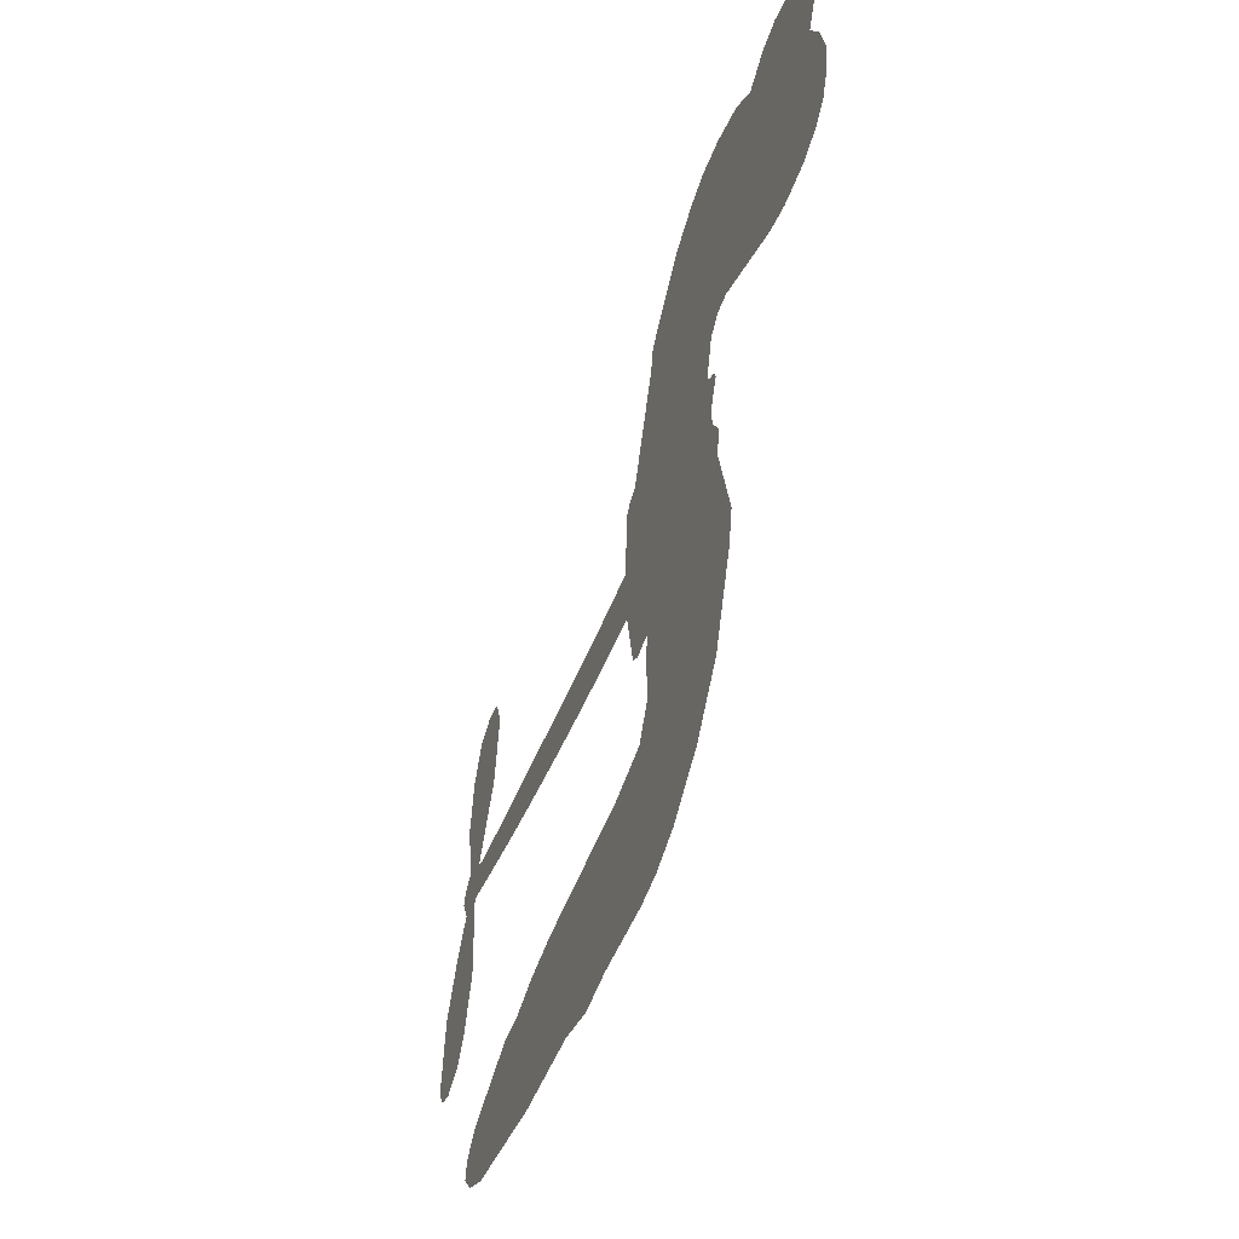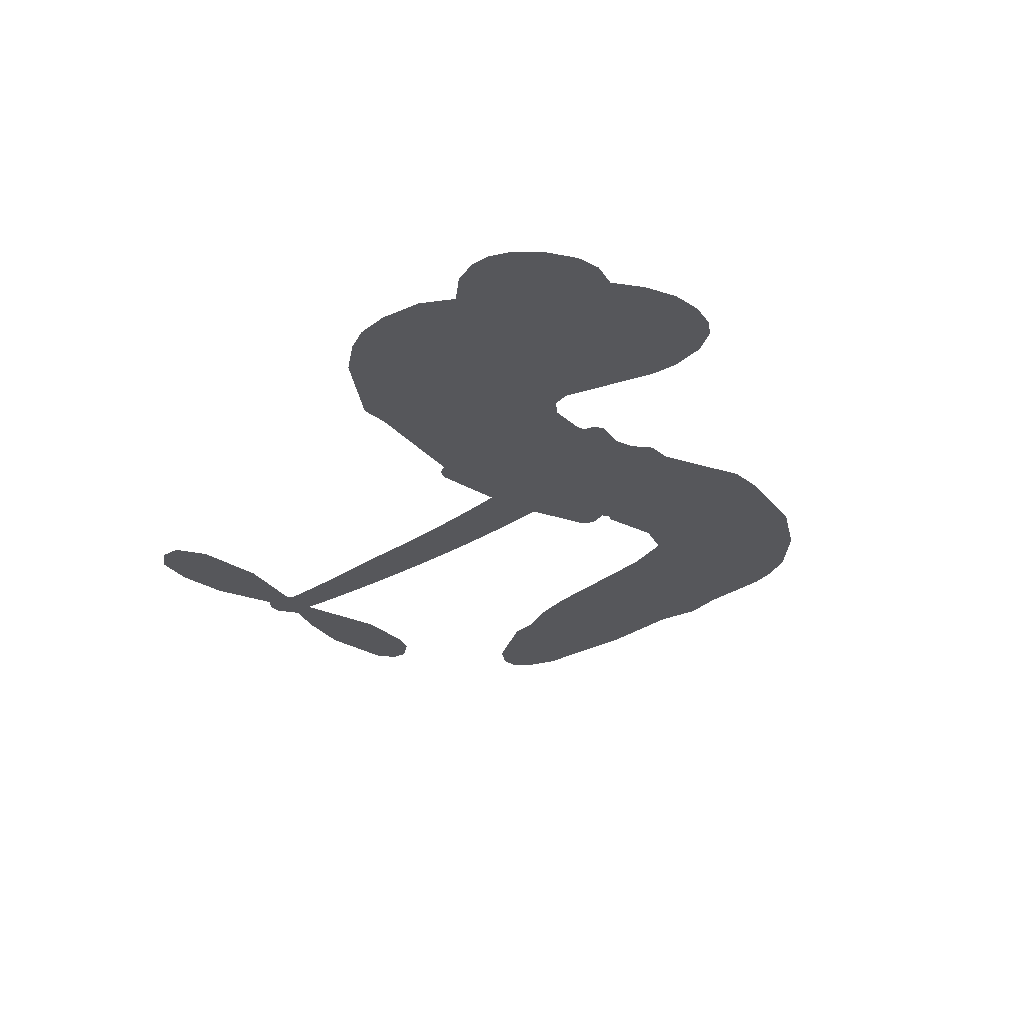
<metadata>
{"format":"obj","ext":"obj","renderer":"f3d","projection":"perspective","resolution":1024,"background":"white","views":[{"elev":-50.2,"azim":-110.1,"up":"+Y"},{"elev":-27.1,"azim":-129.2,"up":"+Z"}]}
</metadata>
<code>
v -461.3 38.95 0
v -460.2 44.04 0
v -457.9 48.68 0
v -459.7 52.49 0
v -459.6 56.24 0
v -457.6 61.29 0
v -455 64.43 0
v -452 66.27 0
v -449.1 66.88 0
v -444.9 66.08 0
v -440.6 63.29 0
v -436.2 66.77 0
v -429.8 68.58 0
v -424.5 68.71 0
v -420.3 67.44 0
v -415 64.43 0
v -405.7 54.79 0
v -404.9 50.43 0
v -398.7 33.49 0
v -396.9 32.78 0
v -395.9 31.25 0
v -395.1 20.22 0
v -361.3 22.12 0
v -338.1 24.03 0
v -337.5 24.72 0
v -342.5 35.86 0
v -344 47.16 0
v -342.2 52.23 0
v -338.9 52.86 0
v -335.3 50.95 0
v -332.7 44.92 0
v -331.7 36.5 0
v -333.4 26.3 0
v -331.6 24.68 0
v -330.9 22.69 0
v -332.6 19.13 0
v -329.3 13.83 0
v -325.9 5.683 0
v -324.8 -6.065 0
v -326.5 -8.806 0
v -328.9 -9.513 0
v -332.4 -7.534 0
v -334.6 -4.003 0
v -337 4.737 0
v -336.3 18.99 0
v -395.7 11.1 0
v -397.6 1.297 0
v -399.2 0.2388 0
v -402.1 0.7404 0
v -402.6 -0.3999 0
v -402 -1.545 0
v -402.2 -10.35 0
v -399.5 -15.33 0
v -391.9 -16.83 0
v -369.5 -17.4 0
v -362.7 -18.36 0
v -356.9 -20.18 0
v -352.9 -20.1 0
v -341.9 -25 0
v -339.2 -28.09 0
v -338.8 -30.79 0
v -341.1 -33.57 0
v -345.4 -35.76 0
v -362.4 -38.51 0
v -375.7 -38.84 0
v -382.4 -40.69 0
v -388.6 -40.03 0
v -399.8 -40.48 0
v -404.2 -39.84 0
v -409.3 -37.87 0
v -416.4 -32.56 0
v -422.5 -24.92 0
v -427.3 -12.01 0
v -428.3 -6.725 0
v -425.1 7.01 0
v -426 10.73 0
v -424.1 13.88 0
v -423.9 17 0
v -425.7 21.43 0
v -425.1 22.89 0
v -423.5 23.57 0
v -423.3 24.91 0
v -424.8 30.6 0
v -427 32.65 0
v -429.8 32.86 0
v -443.1 26.86 0
v -447.4 25.91 0
v -453 26.23 0
v -457 28.01 0
v -459.2 30.21 0
v -460.9 34.34 0
v -365.7 13.74 0
v -336.6 23.18 0
v -421 23.86 0
v -404.4 0.987 0
v -402.1 -5.949 0
v -423.6 21.42 0
v -399 30.29 0
v -396.6 6.2 0
v -350.9 16.06 0
v -335.2 24.99 0
v -343.6 17.44 0
v -339.9 18.2 0
v -424.8 19.21 0
v -403 3.436 0
v -340 30.29 0
v -333.8 22.49 0
v -336.8 28.41 0
v -342.6 -29.99 0
v -328.7 -5.604 0
v -420.3 28.41 0
v -404.3 -2.168 0
v -421.9 19.09 0
v -454.2 33.01 0
v -449.4 61.43 0
v -428.1 37.75 0
v -395.5 25.74 0
v -400 3.15 0
v -349.7 22.87 0
v -343.9 23.39 0
v -408 4.71 0
v -404.5 32.33 0
v -419.6 15.04 0
v -422.3 35.52 0
v -401 7.664 0
v -338.8 21.04 0
v -409.9 -0.7646 0
v -342.1 20.69 0
v -345.5 20.31 0
v -421 9.927 0
v -354.8 -27.16 0
v -336.7 11.85 0
v -339.8 48.5 0
v -332.5 31.4 0
v -325.4 -0.1899 0
v -453 54.3 0
v -347.3 16.72 0
v -354.9 -23.37 0
v -334.3 15.3 0
v -361.5 -25.4 0
v -347.4 -22.55 0
v -350.9 -25.18 0
v -424.7 60.64 0
v -400.9 -32.21 0
v -456.9 37.02 0
v -446.8 33.3 0
v -453.5 60.58 0
v -412.6 24.83 0
v -409 -7.946 0
v -343.3 41.51 0
v -336.5 32.55 0
v -455.9 51.91 0
v -451.2 46.82 0
v -452.3 50.49 0
v -445.2 50.71 0
v -448.9 53.05 0
v -353.9 -37.14 0
v -346.6 -27.27 0
v -423.5 64.65 0
v -413 51.19 0
v -401.5 -36.5 0
v -446 29.51 0
v -436.5 29.86 0
v -450.4 30.51 0
v -417 25.54 0
v -405.2 -8.057 0
v -407.3 -13.98 0
v -448.6 49.42 0
v -445.3 43.62 0
v -443.6 57.25 0
v -449.9 57.19 0
v -428.3 63.92 0
v -419.3 61.2 0
v -408.9 51.96 0
v -394.2 -40.25 0
v -406 -33.67 0
v -417.3 20.68 0
v -413.5 32.91 0
v -445.5 54.26 0
v -440.1 52.9 0
v -410.3 59.61 0
v -421.1 32.01 0
v -398.1 -34.8 0
v -394.5 -28.68 0
v -416.3 29.71 0
v -411.7 55.39 0
v -401.8 41.96 0
v -418 33.95 0
v -415.1 58.78 0
v -417.4 42.35 0
v -409.6 44.18 0
v -418.9 38.24 0
v -408.1 47.97 0
v -413.3 38.52 0
v -423.7 42.34 0
v -403.4 46.2 0
v -422.3 39.07 0
v -405.7 42.92 0
v -408.9 39.72 0
v -404.7 38.7 0
v -407.7 35.42 0
v -400.3 37.72 0
v -409.1 30.71 0
v -403.1 35.56 0
v -425.6 35.6 0
v -407.6 1.494 0
v -411 2.684 0
v -413.1 9.007 0
v -416.6 -0.9633 0
v -336.1 47.06 0
v -339.4 43.95 0
v -339.1 39.18 0
v -450.7 38.24 0
v -450.6 34.37 0
v -403.9 22.33 0
v -455.4 44.57 0
v -435.1 37.54 0
v -403.3 -14.15 0
v -405.6 -21.09 0
v -402.5 -18.27 0
v -406.1 -17.45 0
v -412.8 -17.85 0
v -409.3 -19.72 0
v -399.8 -24.46 0
v -414.4 -24.98 0
v -402.1 -21.81 0
v -405 -26.78 0
v -397.4 -19.96 0
v -412.6 -21.64 0
v -424.9 -18.46 0
v -409.6 -25.4 0
v -444.7 61.6 0
v -446.7 58.75 0
v -432.3 65.2 0
v -435.9 61.89 0
v -431.5 60.78 0
v -435.1 56.02 0
v -417.7 65.94 0
v -420.3 64.28 0
v -406.1 -37.03 0
v -411.2 -32.97 0
v -440.7 47.13 0
v -412.7 62.02 0
v -421.2 53.11 0
v -416.8 11.52 0
v -417.4 6.709 0
v -410.8 16.43 0
v -415.2 15.65 0
v -412.4 12.86 0
v -407.9 10.05 0
v -420.4 -7.94 0
v -338.8 35.47 0
v -335.5 37.58 0
v -332.2 40.71 0
v -335.8 42.41 0
v -453.5 36.35 0
v -454.3 40.51 0
v -450.5 42.55 0
v -399.2 22.69 0
v -405.3 27.27 0
v -454.6 47.89 0
v -431.5 36.25 0
v -431.7 41.34 0
v -433.2 31.36 0
v -441.3 32.54 0
v -436.3 33.79 0
v -439.7 36.96 0
v -438 42.25 0
v -404.2 -30.42 0
v -400.9 -28.26 0
v -408.3 -29.49 0
v -412.6 -28.89 0
v -395.1 -24.04 0
v -380.7 -17.12 0
v -393.5 -20.44 0
v -390.7 -23.84 0
v -386.3 -16.97 0
v -390 -28.34 0
v -391.9 -32.17 0
v -382.8 -24.83 0
v -389.5 -20.04 0
v -395.6 -32.15 0
v -390.1 -36.02 0
v -386.9 -25.51 0
v -385.3 -21.24 0
v -385.1 -36.42 0
v -381.3 -21.1 0
v -383.9 -30.62 0
v -375.4 -25.64 0
v -387.8 -31.87 0
v -375.1 -17.26 0
v -379 -24.19 0
v -380.2 -28.34 0
v -375.8 -21.43 0
v -379.2 -34.11 0
v -370.3 -23.06 0
v -395.7 -16.08 0
v -439.3 58.9 0
v -442 50.17 0
v -444.1 47.47 0
v -438.6 49.83 0
v -436.5 52.78 0
v -436.7 46.15 0
v -430.1 51.76 0
v -434.8 49.43 0
v -432.2 45.8 0
v -428 44.02 0
v -426.7 40.86 0
v -423.9 48.07 0
v -428.8 47.95 0
v -419 56.87 0
v -423.2 56.76 0
v -416.9 53.13 0
v -428.2 57.03 0
v -425.7 53.01 0
v -419 48.68 0
v -413.8 5.26 0
v -416.9 2.883 0
v -426.7 0.1439 0
v -421.3 4.26 0
v -425.9 3.575 0
v -423.2 1.147 0
v -423.6 -3.946 0
v -410.1 7.441 0
v -405 7.303 0
v -403.4 11.84 0
v -424.6 -8.745 0
v -417.3 -20.02 0
v -458 40.9 0
v -399.2 26.5 0
v -409.2 26.8 0
v -412.5 28.83 0
v -408.7 21.99 0
v -402.4 29.39 0
v -439.8 28.36 0
v -435 40.88 0
v -441.6 43.5 0
v -443.6 39.43 0
v -447.4 40.21 0
v -381.4 -37.11 0
v -375.8 -30.54 0
v -438.4 55.72 0
v -431.7 57.23 0
v -421.1 45.3 0
v -419.5 -3.921 0
v -414.7 -7.142 0
v -427.5 -3.29 0
v -399.6 11.26 0
v -397.5 15.79 0
v -407 14.31 0
v -402.5 16.97 0
v -402.5 25.44 0
v -412.8 20.39 0
v -443.7 35.58 0
v -375 -34.68 0
v -369.1 -38.67 0
v -368.4 -31.27 0
v -372.4 -38.76 0
v -370.8 -34.88 0
v -366.5 -35.17 0
v -372.2 -31.38 0
v -370.4 -27.4 0
v -362.8 -30.92 0
v -366.2 -25.34 0
v -363.8 -22.17 0
v -360.1 -21.97 0
v -366.1 -17.88 0
v -380.6 12.06 0
v -378.2 20.69 0
v -399.4 18.96 0
v -406.4 18.46 0
v -362.7 -34.72 0
v -357.5 -32.78 0
v -358.2 -37.82 0
v -350.7 -30.33 0
v -367.3 -21.24 0
v -388.1 11.47 0
v -354.4 -30.8 0
v -349.7 -36.45 0
v -352.1 -33.72 0
v -348 -33.02 0
v -386.7 20.33 0
v -394.3 16.96 0
v -390.9 20.24 0
v -330.6 -0.7187 0
v -328.3 2.507 0
v -331.7 7.494 0
v -335.8 0.3663 0
v -332.5 3.103 0
v -455.7 57.24 0
v -407.8 -4.143 0
v -411.8 -4.331 0
v -413.3 42.57 0
v -413 46.87 0
v -411.2 35.6 0
v -419.4 -28.74 0
v -418.4 -24.84 0
v -372.3 -19.88 0
v -421.4 -13.69 0
v -416.9 -15.22 0
v -412.3 -12.68 0
v -418.1 -11.32 0
v -409.3 -11.28 0
v -414.8 -10.48 0
v -365.7 -28.9 0
v -358.8 -28.7 0
v -357.9 -25.21 0
v -388.7 16.1 0
v -391.9 11.29 0
v -384.6 14.31 0
v -382.4 20.49 0
v -373.2 12.81 0
v -380.7 16.43 0
v -376.9 12.41 0
v -369.7 21.31 0
v -375.5 16.88 0
v -370.9 16.81 0
v -374 20.97 0
v -369.4 13.25 0
v -327.6 9.759 0
v -332.6 11.44 0
v -336.8 8.295 0
v -416.5 45.94 0
v -426.1 -15.23 0
v -420.8 -17.76 0
v -423.7 -21.69 0
v -420.2 -21.89 0
v -391.8 14.66 0
v -355.5 22.44 0
v -352.4 19.82 0
v -358.3 14.81 0
v -354.6 15.4 0
v -357 18.67 0
v -361.2 17.89 0
v -365.5 21.68 0
v -366.8 17.73 0
v -393.8 -35.44 0
v -397.1 -38.21 0
f 112 206 391
f 186 160 174
f 75 130 76
f 203 122 201
f 105 121 206
f 45 107 93
f 51 50 112
f 123 78 77
f 89 88 114
f 125 118 99
f 1 91 145
f 162 164 87
f 25 108 106
f 43 42 110
f 80 79 97
f 126 93 24
f 58 138 142
f 179 299 180
f 128 129 102
f 105 125 325
f 52 166 167
f 143 159 172
f 240 176 70
f 142 138 131
f 176 240 161
f 223 231 219
f 59 158 109
f 95 112 50
f 117 21 98
f 113 94 97
f 97 104 113
f 104 78 113
f 349 383 22
f 166 112 391
f 105 95 49
f 74 73 327
f 51 112 96
f 82 94 111
f 107 34 101
f 52 218 53
f 323 345 322
f 203 260 122
f 90 89 114
f 167 221 218
f 145 256 257
f 91 90 114
f 298 232 170
f 98 19 334
f 282 183 437
f 77 76 130
f 4 3 152
f 152 5 4
f 56 365 366
f 45 126 103
f 115 9 8
f 8 7 147
f 45 139 36
f 106 151 252
f 147 7 6
f 381 158 375
f 114 145 91
f 246 208 245
f 136 154 156
f 10 9 115
f 19 122 334
f 205 83 124
f 17 174 18
f 84 205 116
f 165 111 94
f 182 83 111
f 162 146 164
f 239 15 159
f 206 207 127
f 129 137 102
f 236 234 235
f 350 250 326
f 172 159 14
f 180 302 342
f 126 45 93
f 322 318 320
f 239 238 15
f 211 150 212
f 5 152 390
f 136 152 154
f 25 93 101
f 31 30 210
f 107 45 36
f 124 192 197
f 161 183 144
f 119 430 137
f 120 119 129
f 296 364 376
f 359 361 355
f 287 274 285
f 363 373 406
f 276 285 281
f 50 49 95
f 53 218 220
f 275 54 297
f 49 48 118
f 126 128 103
f 274 287 294
f 58 57 138
f 78 123 113
f 407 406 131
f 118 105 49
f 375 158 142
f 68 161 69
f 61 109 62
f 421 139 132
f 109 60 59
f 166 52 96
f 423 394 160
f 60 109 61
f 348 349 351
f 85 84 116
f 141 58 142
f 162 87 86
f 43 110 385
f 134 32 151
f 386 385 135
f 110 42 41
f 110 135 385
f 102 103 128
f 57 366 407
f 40 110 41
f 40 39 110
f 421 387 420
f 119 137 129
f 141 158 59
f 37 36 139
f 105 206 95
f 47 118 48
f 94 81 97
f 95 206 112
f 430 433 432
f 432 100 430
f 413 416 369
f 82 81 94
f 177 165 94
f 98 20 19
f 98 21 20
f 97 79 104
f 63 62 109
f 108 151 106
f 117 330 259
f 210 133 211
f 93 107 101
f 83 82 111
f 259 22 117
f 348 99 46
f 47 99 118
f 24 93 25
f 132 139 45
f 35 34 107
f 126 24 128
f 101 34 33
f 118 125 105
f 130 123 77
f 115 8 147
f 128 24 120
f 108 101 33
f 27 133 28
f 108 33 134
f 255 253 254
f 185 111 165
f 28 133 29
f 133 30 29
f 129 128 120
f 110 39 135
f 159 15 14
f 145 114 256
f 193 160 394
f 101 108 25
f 389 388 385
f 36 35 107
f 168 154 153
f 81 80 97
f 372 373 363
f 151 108 134
f 214 114 164
f 145 257 329
f 163 265 335
f 179 233 171
f 390 6 5
f 147 390 171
f 113 123 177
f 177 123 248
f 209 346 392
f 397 396 225
f 261 154 152
f 27 150 211
f 253 252 151
f 152 136 390
f 3 2 216
f 168 169 300
f 261 152 3
f 168 156 154
f 261 153 154
f 234 236 172
f 179 156 155
f 147 171 115
f 64 374 372
f 375 380 381
f 141 142 158
f 142 131 375
f 172 14 13
f 143 173 239
f 308 205 197
f 196 198 187
f 283 175 67
f 161 144 176
f 264 266 163
f 214 146 213
f 85 262 264
f 262 85 116
f 114 88 164
f 87 164 88
f 177 94 113
f 332 148 331
f 112 166 96
f 166 149 403
f 346 209 345
f 223 219 221
f 169 168 153
f 155 156 168
f 265 162 86
f 162 265 146
f 179 180 170
f 11 10 232
f 136 156 171
f 171 156 179
f 12 234 13
f 172 13 234
f 173 311 189
f 189 311 313
f 16 173 189
f 200 198 199
f 288 280 284
f 183 282 144
f 270 184 224
f 70 176 241
f 245 248 123
f 148 165 177
f 188 194 192
f 188 182 185
f 179 155 299
f 179 170 233
f 299 300 242
f 301 302 180
f 188 192 124
f 17 181 186
f 83 182 124
f 438 161 68
f 437 283 279
f 288 290 286
f 220 226 228
f 332 165 148
f 188 185 178
f 17 186 174
f 189 186 181
f 174 193 18
f 185 182 111
f 202 187 200
f 182 188 124
f 16 189 243
f 311 173 312
f 189 313 186
f 194 190 192
f 18 193 196
f 194 188 178
f 190 195 197
f 160 193 174
f 198 196 193
f 122 204 201
f 393 194 199
f 160 313 316
f 304 314 343
f 190 197 192
f 198 193 191
f 197 195 308
f 199 191 393
f 198 191 199
f 395 194 178
f 198 200 187
f 201 200 199
f 204 19 202
f 395 199 194
f 201 395 203
f 332 178 185
f 204 202 200
f 260 331 333
f 201 204 200
f 19 204 122
f 83 205 84
f 197 205 124
f 207 206 121
f 206 127 391
f 324 317 207
f 130 320 246
f 250 350 249
f 123 130 245
f 127 207 209
f 207 121 324
f 30 133 210
f 133 27 211
f 150 26 212
f 210 211 255
f 252 212 26
f 253 255 212
f 146 354 339
f 258 153 216
f 146 214 164
f 256 214 213
f 353 247 333
f 348 46 349
f 2 1 329
f 216 257 258
f 307 263 308
f 354 267 338
f 52 167 218
f 221 220 218
f 221 167 223
f 269 270 227
f 219 226 220
f 53 220 228
f 167 222 223
f 219 220 221
f 402 400 404
f 328 225 229
f 222 229 223
f 269 227 271
f 226 227 224
f 224 273 228
f 397 72 396
f 71 70 241
f 227 226 219
f 226 224 228
f 223 229 231
f 144 269 176
f 273 224 184
f 297 53 228
f 399 251 327
f 231 229 225
f 400 402 399
f 426 427 425
f 71 241 272
f 219 231 227
f 10 115 232
f 233 115 171
f 170 232 233
f 115 233 232
f 11 235 12
f 234 12 235
f 11 232 298
f 236 143 172
f 235 11 298
f 235 237 343
f 299 301 180
f 237 302 304
f 143 239 159
f 173 16 238
f 173 238 239
f 70 69 240
f 161 240 69
f 176 269 271
f 271 231 272
f 338 268 337
f 262 263 217
f 314 312 143
f 189 181 243
f 316 313 244
f 246 245 130
f 249 248 245
f 319 322 321
f 318 207 317
f 250 249 208
f 215 260 333
f 249 245 208
f 248 247 353
f 250 208 324
f 247 248 249
f 325 250 324
f 325 326 250
f 230 399 424
f 400 222 401
f 106 252 26
f 253 151 32
f 255 254 31
f 212 252 253
f 210 255 31
f 253 32 254
f 212 255 211
f 214 256 114
f 257 256 213
f 257 213 258
f 216 2 329
f 339 258 213
f 169 153 258
f 330 117 98
f 326 351 350
f 331 260 203
f 259 330 352
f 3 216 261
f 153 261 216
f 263 262 116
f 266 264 262
f 310 304 305
f 301 242 303
f 265 266 267
f 266 262 217
f 267 266 217
f 265 163 266
f 268 267 217
f 268 338 267
f 263 336 217
f 268 303 337
f 270 269 144
f 227 231 271
f 270 144 282
f 227 270 224
f 272 231 225
f 176 271 241
f 272 225 396
f 241 271 272
f 184 278 276
f 228 273 275
f 276 284 285
f 285 274 277
f 273 276 275
f 284 276 278
f 184 276 273
f 54 275 281
f 175 283 437
f 276 281 275
f 279 184 282
f 278 184 279
f 437 279 282
f 290 288 284
f 376 398 296
f 277 54 281
f 282 184 270
f 438 183 161
f 66 286 67
f 67 286 283
f 279 290 278
f 284 280 285
f 285 280 287
f 277 281 285
f 340 65 295
f 278 290 284
f 292 287 280
f 294 287 292
f 340 286 66
f 341 293 295
f 292 280 293
f 358 359 355
f 279 283 290
f 286 290 283
f 293 280 288
f 291 294 398
f 294 292 289
f 295 293 288
f 289 292 293
f 294 289 296
f 294 291 274
f 340 288 286
f 293 341 289
f 361 362 341
f 365 376 364
f 342 170 180
f 275 297 228
f 237 235 298
f 300 299 155
f 301 299 242
f 168 300 155
f 337 300 169
f 242 337 303
f 342 302 237
f 305 301 303
f 311 312 244
f 336 303 268
f 307 310 306
f 301 305 302
f 305 303 306
f 303 336 306
f 304 302 305
f 307 306 263
f 305 306 310
f 308 263 116
f 307 195 309
f 308 116 205
f 195 307 308
f 309 344 316
f 309 244 315
f 307 309 310
f 315 310 309
f 312 173 143
f 313 311 244
f 314 143 236
f 315 312 314
f 244 309 316
f 186 313 160
f 343 314 236
f 315 314 304
f 315 304 310
f 244 312 315
f 344 309 195
f 393 394 423
f 208 246 317
f 318 317 246
f 75 320 130
f 207 318 209
f 323 251 345
f 320 318 246
f 320 321 322
f 322 319 323
f 320 75 321
f 318 322 209
f 347 74 323
f 327 323 74
f 317 324 208
f 325 324 121
f 105 325 121
f 326 325 125
f 348 326 125
f 350 247 249
f 230 425 399
f 323 327 251
f 427 397 328
f 73 399 327
f 145 329 1
f 216 329 257
f 334 330 98
f 215 352 260
f 332 331 203
f 331 148 333
f 178 332 203
f 332 185 165
f 353 333 148
f 371 247 350
f 122 260 334
f 334 260 352
f 336 263 306
f 265 86 335
f 268 217 336
f 300 337 242
f 337 169 338
f 169 258 339
f 265 354 146
f 146 339 213
f 169 339 338
f 65 340 66
f 288 340 295
f 65 355 295
f 341 295 355
f 237 298 342
f 170 342 298
f 235 343 236
f 304 343 237
f 195 190 344
f 423 344 190
f 346 345 251
f 322 345 209
f 399 425 400
f 391 392 149
f 99 348 125
f 323 319 347
f 413 410 368
f 259 370 22
f 215 351 370
f 326 348 351
f 371 333 247
f 370 351 349
f 371 215 333
f 259 352 215
f 334 352 330
f 148 177 353
f 248 353 177
f 267 354 265
f 339 354 338
f 360 363 357
f 289 341 362
f 357 359 360
f 358 356 359
f 364 140 365
f 360 359 356
f 355 65 358
f 361 359 357
f 356 64 360
f 364 405 140
f 361 357 362
f 355 361 341
f 357 363 405
f 289 362 296
f 360 64 372
f 374 157 373
f 296 362 364
f 362 357 405
f 366 365 140
f 398 376 55
f 366 140 407
f 56 366 57
f 417 415 418
f 365 56 367
f 428 384 383
f 22 370 349
f 215 370 259
f 350 351 371
f 215 371 351
f 373 157 380
f 363 360 372
f 378 375 131
f 373 378 406
f 372 374 373
f 381 380 379
f 365 367 376
f 55 376 367
f 377 410 408
f 46 383 349
f 406 378 131
f 373 380 378
f 63 381 379
f 380 375 378
f 157 379 380
f 63 109 381
f 158 381 109
f 408 382 384
f 22 383 384
f 386 135 38
f 377 408 428
f 428 46 409
f 385 386 389
f 387 386 38
f 389 44 388
f 421 420 37
f 422 44 387
f 386 387 389
f 43 385 388
f 44 389 387
f 171 390 136
f 6 390 147
f 392 391 127
f 166 391 149
f 209 392 127
f 149 392 346
f 394 393 191
f 190 194 393
f 193 394 191
f 423 160 316
f 203 395 178
f 199 395 201
f 272 396 71
f 222 328 229
f 328 397 225
f 291 398 55
f 294 296 398
f 400 328 222
f 401 222 167
f 399 402 251
f 167 403 401
f 404 149 346
f 404 400 401
f 346 251 402
f 166 403 167
f 404 403 149
f 404 401 403
f 346 402 404
f 140 405 363
f 362 405 364
f 407 131 138
f 363 406 140
f 407 138 57
f 140 406 407
f 410 377 368
f 413 411 410
f 428 408 384
f 382 408 410
f 413 414 416
f 382 410 411
f 369 411 413
f 416 414 412
f 436 434 435
f 413 368 414
f 417 416 412
f 92 436 419
f 418 369 416
f 417 419 436
f 139 421 37
f 417 418 416
f 417 412 419
f 387 38 420
f 422 421 132
f 344 423 316
f 421 422 387
f 393 423 190
f 72 397 427
f 399 73 424
f 400 425 328
f 425 427 328
f 425 230 426
f 72 427 426
f 46 428 383
f 377 428 409
f 119 429 430
f 137 430 100
f 432 433 431
f 429 23 433
f 434 431 433
f 433 430 429
f 434 433 23
f 415 417 436
f 92 431 434
f 434 436 92
f 434 23 435
f 415 436 435
f 437 183 438
f 68 175 438
f 437 438 175

</code>
